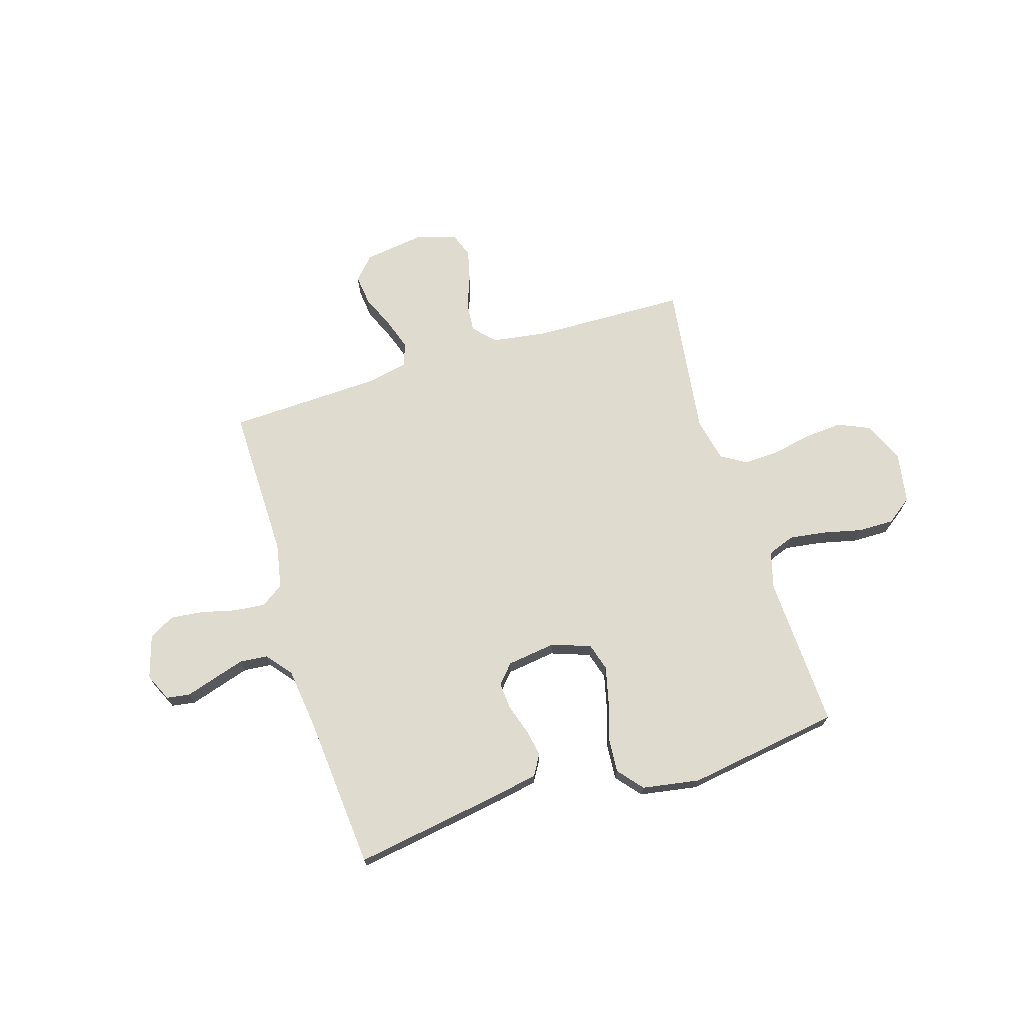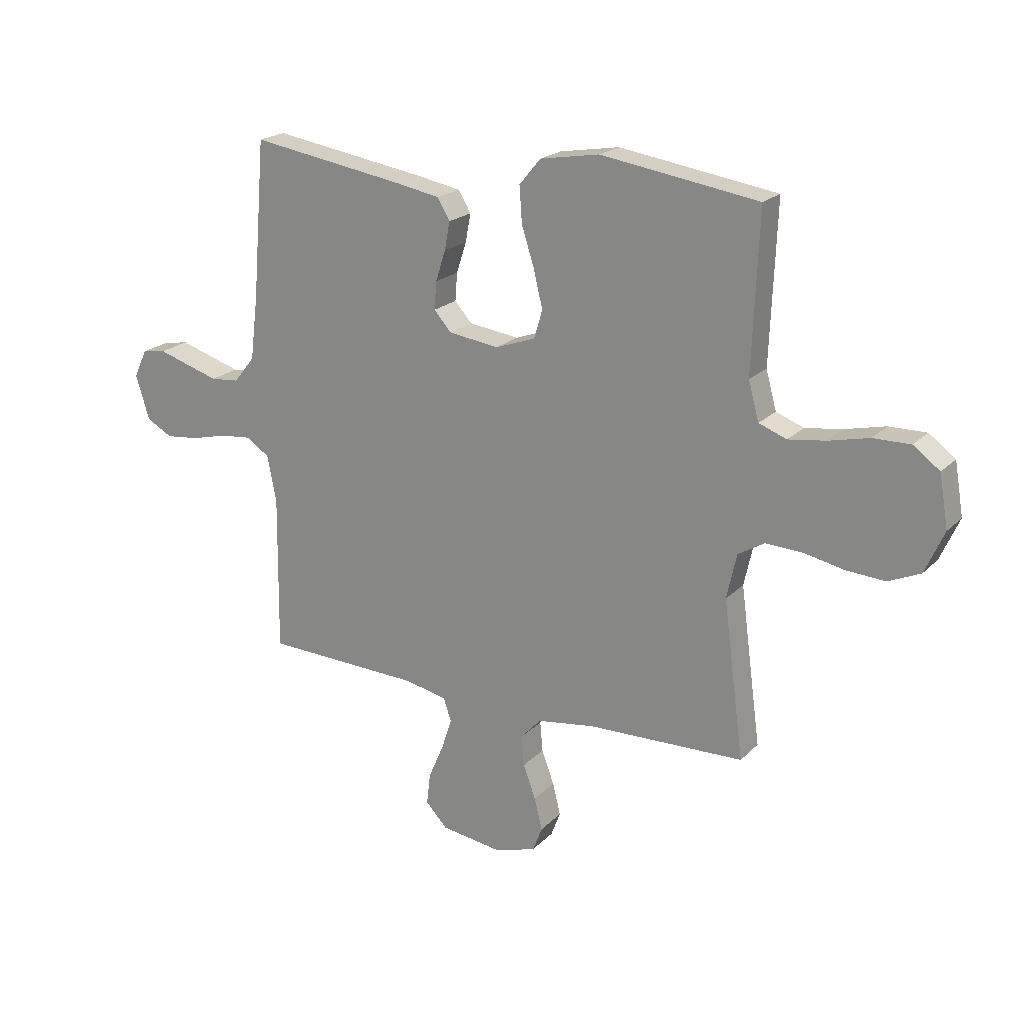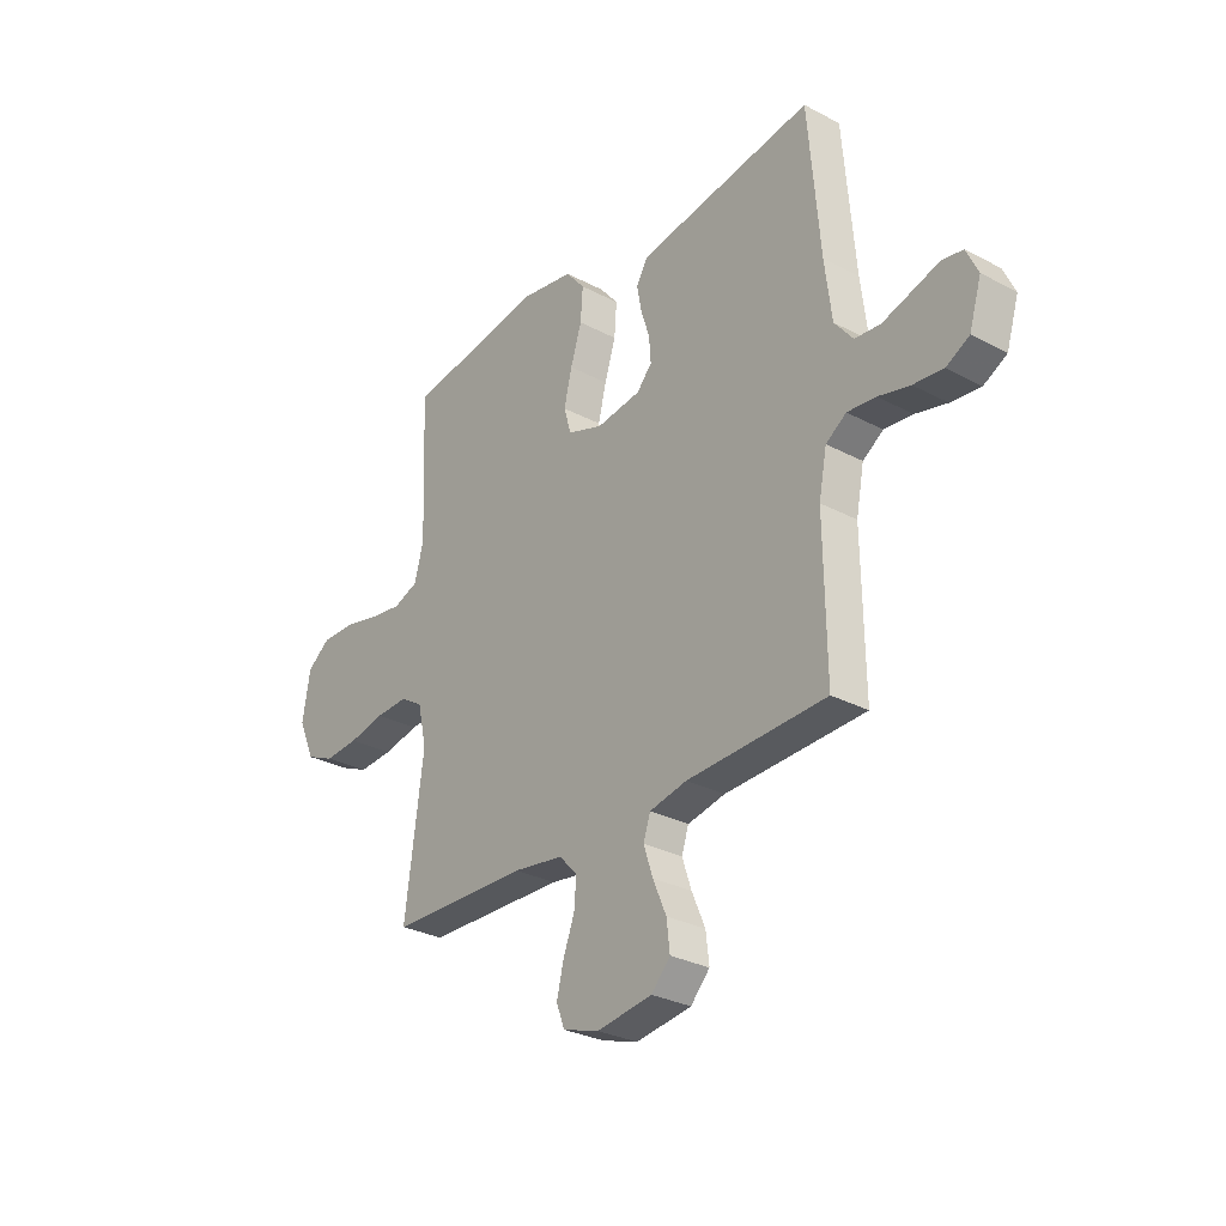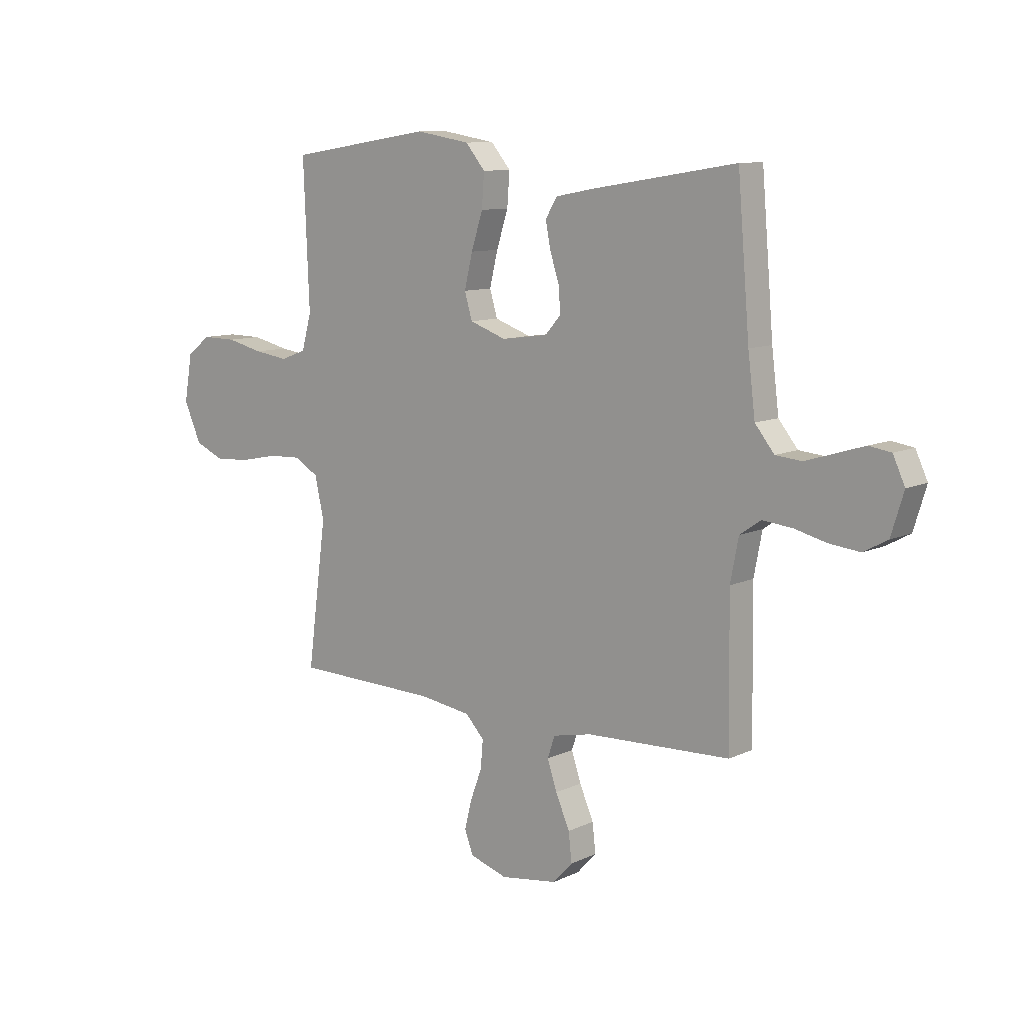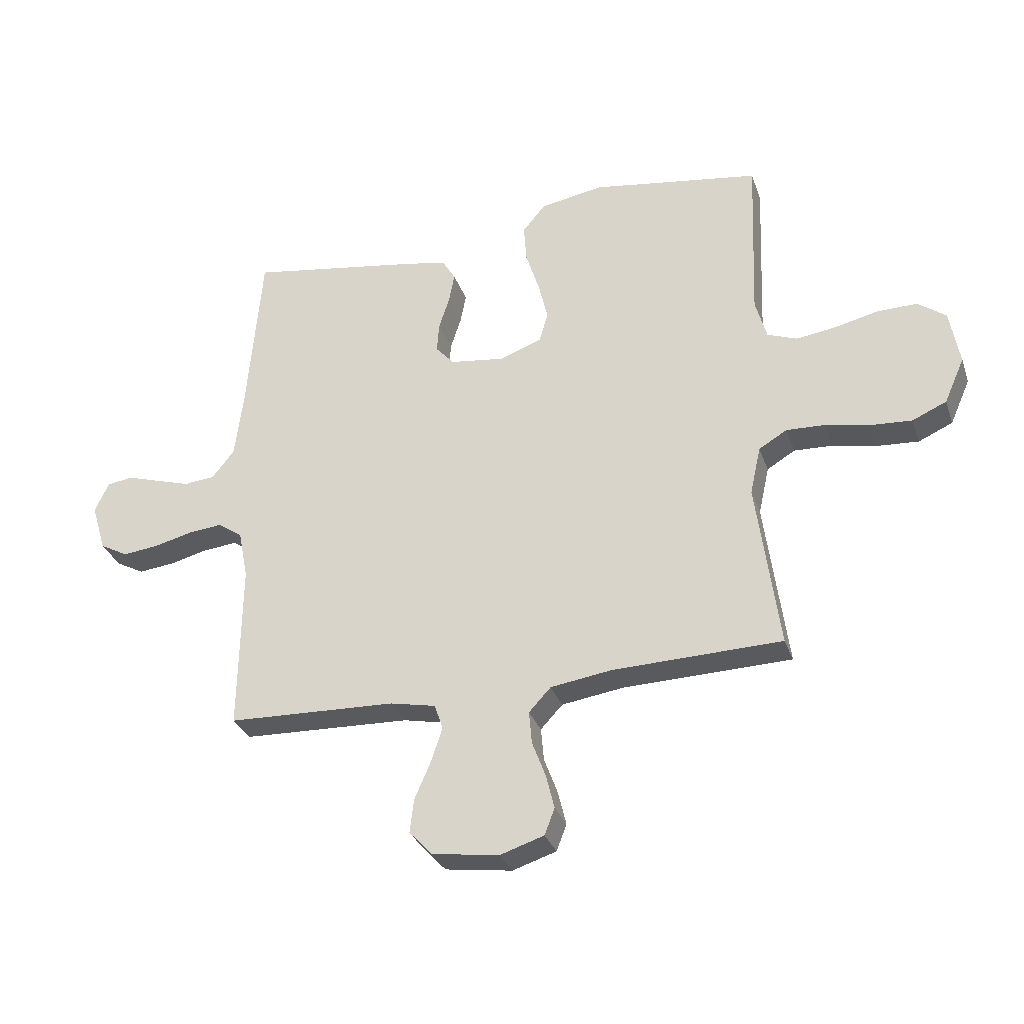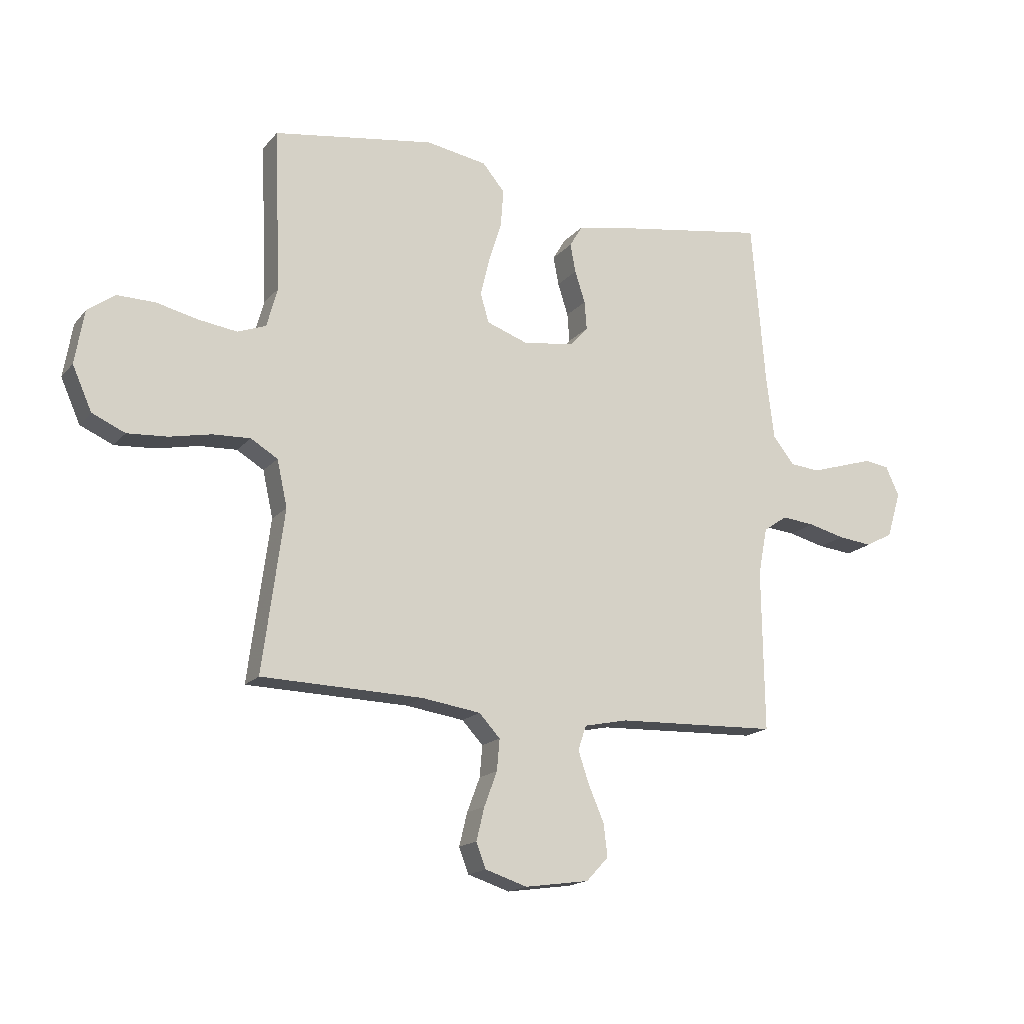
<metadata>
{"format":"obj","ext":"obj","renderer":"f3d","projection":"perspective","resolution":1024,"background":"white","views":[{"elev":70.5,"azim":-17.2,"up":"+Y"},{"elev":20.5,"azim":30.6,"up":"+Z"},{"elev":-29.3,"azim":-128.1,"up":"+Z"},{"elev":10.0,"azim":-139.9,"up":"+Z"},{"elev":-31.3,"azim":17.6,"up":"+Z"},{"elev":-16.8,"azim":153.7,"up":"+Z"}]}
</metadata>
<code>
v 0.5 0.07 -0.5
v 0.2 0.07 -0.508
v 0.091 0.07 -0.524
v 0.052 0.07 -0.566
v 0.057 0.07 -0.624
v 0.081 0.07 -0.688
v 0.096 0.07 -0.749
v 0.078 0.07 -0.796
v 0 0.07 -0.821
v -0.119 0.07 -0.804
v -0.16 0.07 -0.76
v -0.153 0.07 -0.7
v -0.124 0.07 -0.633
v -0.104 0.07 -0.573
v -0.119 0.07 -0.528
v -0.2 0.07 -0.511
v -0.5 0.07 -0.5
v -0.496 0.07 -0.2
v -0.513 0.07 -0.112
v -0.557 0.07 -0.082
v -0.618 0.07 -0.088
v -0.686 0.07 -0.105
v -0.75 0.07 -0.112
v -0.8 0.07 -0.085
v -0.826 0.07 0
v -0.801 0.07 0.054
v -0.755 0.07 0.061
v -0.697 0.07 0.043
v -0.635 0.07 0.024
v -0.58 0.07 0.029
v -0.54 0.07 0.079
v -0.525 0.07 0.2
v -0.5 0.07 0.5
v -0.2 0.07 0.452
v -0.12 0.07 0.437
v -0.096 0.07 0.397
v -0.106 0.07 0.344
v -0.125 0.07 0.285
v -0.129 0.07 0.232
v -0.096 0.07 0.195
v 0 0.07 0.182
v 0.076 0.07 0.209
v 0.092 0.07 0.263
v 0.075 0.07 0.334
v 0.051 0.07 0.409
v 0.046 0.07 0.478
v 0.087 0.07 0.527
v 0.2 0.07 0.546
v 0.5 0.07 0.5
v 0.488 0.07 0.2
v 0.508 0.07 0.127
v 0.561 0.07 0.107
v 0.632 0.07 0.117
v 0.709 0.07 0.135
v 0.78 0.07 0.136
v 0.83 0.07 0.099
v 0.847 0.07 0
v 0.811 0.07 -0.081
v 0.75 0.07 -0.108
v 0.676 0.07 -0.103
v 0.598 0.07 -0.087
v 0.529 0.07 -0.084
v 0.479 0.07 -0.114
v 0.46 0.07 -0.2
v 0.5 0 -0.5
v 0.2 0 -0.508
v 0.091 0 -0.524
v 0.052 0 -0.566
v 0.057 0 -0.624
v 0.081 0 -0.688
v 0.096 0 -0.749
v 0.078 0 -0.796
v 0 0 -0.821
v -0.119 0 -0.804
v -0.16 0 -0.76
v -0.153 0 -0.7
v -0.124 0 -0.633
v -0.104 0 -0.573
v -0.119 0 -0.528
v -0.2 0 -0.511
v -0.5 0 -0.5
v -0.496 0 -0.2
v -0.513 0 -0.112
v -0.557 0 -0.082
v -0.618 0 -0.088
v -0.686 0 -0.105
v -0.75 0 -0.112
v -0.8 0 -0.085
v -0.826 0 0
v -0.801 0 0.054
v -0.755 0 0.061
v -0.697 0 0.043
v -0.635 0 0.024
v -0.58 0 0.029
v -0.54 0 0.079
v -0.525 0 0.2
v -0.5 0 0.5
v -0.2 0 0.452
v -0.12 0 0.437
v -0.096 0 0.397
v -0.106 0 0.344
v -0.125 0 0.285
v -0.129 0 0.232
v -0.096 0 0.195
v 0 0 0.182
v 0.076 0 0.209
v 0.092 0 0.263
v 0.075 0 0.334
v 0.051 0 0.409
v 0.046 0 0.478
v 0.087 0 0.527
v 0.2 0 0.546
v 0.5 0 0.5
v 0.488 0 0.2
v 0.508 0 0.127
v 0.561 0 0.107
v 0.632 0 0.117
v 0.709 0 0.135
v 0.78 0 0.136
v 0.83 0 0.099
v 0.847 0 0
v 0.811 0 -0.081
v 0.75 0 -0.108
v 0.676 0 -0.103
v 0.598 0 -0.087
v 0.529 0 -0.084
v 0.479 0 -0.114
v 0.46 0 -0.2
f 59 60 61
f 58 59 61
f 57 58 61
f 56 57 61
f 55 56 61
f 54 55 61
f 53 54 61
f 52 53 61 62
f 51 52 62 63
f 48 49 50
f 47 48 50
f 46 47 50
f 45 46 50
f 44 45 50
f 51 63 64
f 50 51 64
f 44 50 64
f 43 44 64
f 36 37 38
f 35 36 38
f 34 35 38
f 33 34 38
f 32 33 38
f 31 32 38 39
f 30 31 39 40
f 26 27 28
f 25 26 28
f 24 25 28
f 23 24 28
f 22 23 28
f 21 22 28
f 20 21 28 29
f 19 20 29 30
f 16 17 18
f 15 16 18 19
f 11 12 13
f 10 11 13
f 9 10 13
f 8 9 13
f 7 8 13
f 6 7 13
f 5 6 13
f 4 5 13 14
f 3 4 14 15
f 64 1 2
f 43 64 2
f 42 43 2
f 30 40 41
f 19 30 41
f 15 19 41
f 3 15 41
f 2 3 41
f 2 41 42
f 125 124 123
f 125 123 122
f 125 122 121
f 125 121 120
f 125 120 119
f 125 119 118
f 125 118 117
f 126 125 117 116
f 127 126 116 115
f 114 113 112
f 114 112 111
f 114 111 110
f 114 110 109
f 114 109 108
f 128 127 115
f 128 115 114
f 128 114 108
f 128 108 107
f 102 101 100
f 102 100 99
f 102 99 98
f 102 98 97
f 102 97 96
f 103 102 96 95
f 104 103 95 94
f 92 91 90
f 92 90 89
f 92 89 88
f 92 88 87
f 92 87 86
f 92 86 85
f 93 92 85 84
f 94 93 84 83
f 82 81 80
f 83 82 80 79
f 77 76 75
f 77 75 74
f 77 74 73
f 77 73 72
f 77 72 71
f 77 71 70
f 77 70 69
f 78 77 69 68
f 79 78 68 67
f 66 65 128
f 66 128 107
f 66 107 106
f 105 104 94
f 105 94 83
f 105 83 79
f 105 79 67
f 105 67 66
f 106 105 66
f 1 65 66 2
f 2 66 67 3
f 3 67 68 4
f 4 68 69 5
f 5 69 70 6
f 6 70 71 7
f 7 71 72 8
f 8 72 73 9
f 9 73 74 10
f 10 74 75 11
f 11 75 76 12
f 12 76 77 13
f 13 77 78 14
f 14 78 79 15
f 15 79 80 16
f 16 80 81 17
f 17 81 82 18
f 18 82 83 19
f 19 83 84 20
f 20 84 85 21
f 21 85 86 22
f 22 86 87 23
f 23 87 88 24
f 24 88 89 25
f 25 89 90 26
f 26 90 91 27
f 27 91 92 28
f 28 92 93 29
f 29 93 94 30
f 30 94 95 31
f 31 95 96 32
f 32 96 97 33
f 33 97 98 34
f 34 98 99 35
f 35 99 100 36
f 36 100 101 37
f 37 101 102 38
f 38 102 103 39
f 39 103 104 40
f 40 104 105 41
f 41 105 106 42
f 42 106 107 43
f 43 107 108 44
f 44 108 109 45
f 45 109 110 46
f 46 110 111 47
f 47 111 112 48
f 48 112 113 49
f 49 113 114 50
f 50 114 115 51
f 51 115 116 52
f 52 116 117 53
f 53 117 118 54
f 54 118 119 55
f 55 119 120 56
f 56 120 121 57
f 57 121 122 58
f 58 122 123 59
f 59 123 124 60
f 60 124 125 61
f 61 125 126 62
f 62 126 127 63
f 63 127 128 64
f 64 128 65 1

</code>
